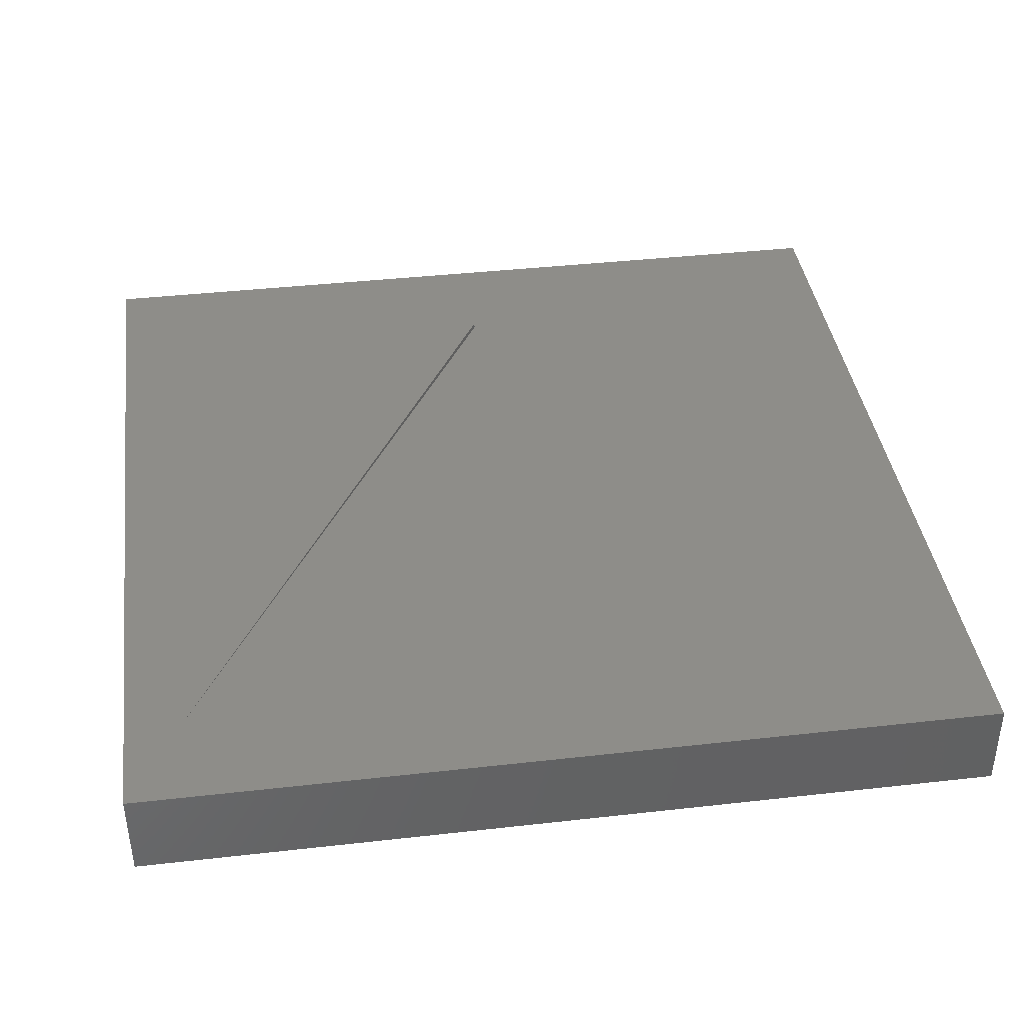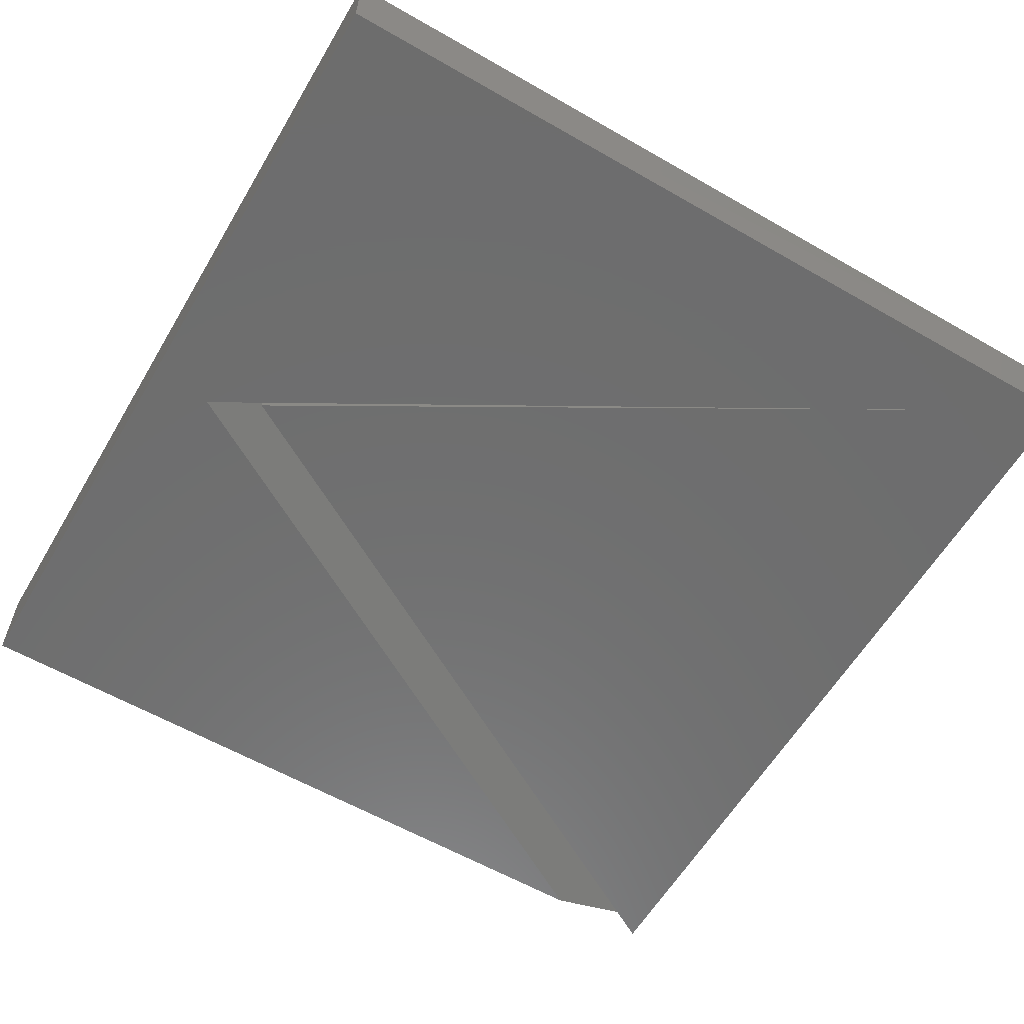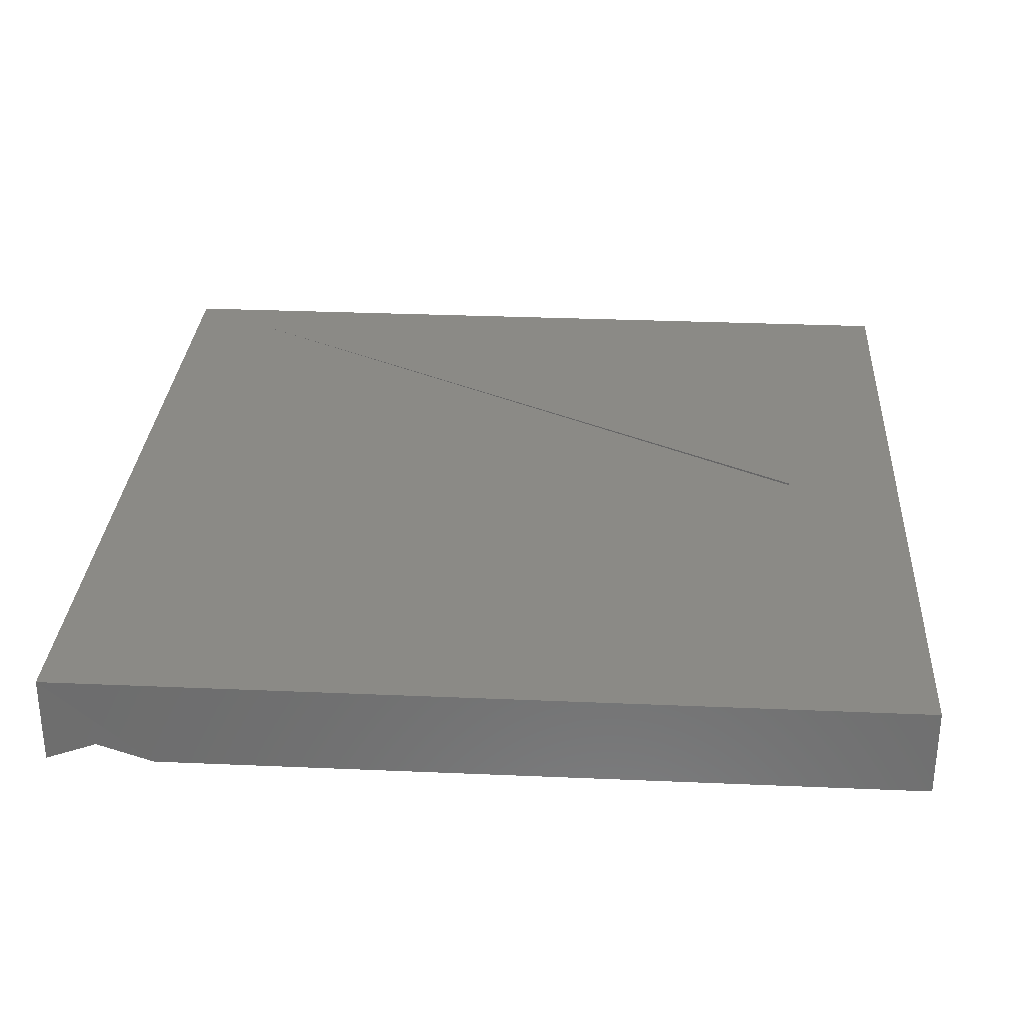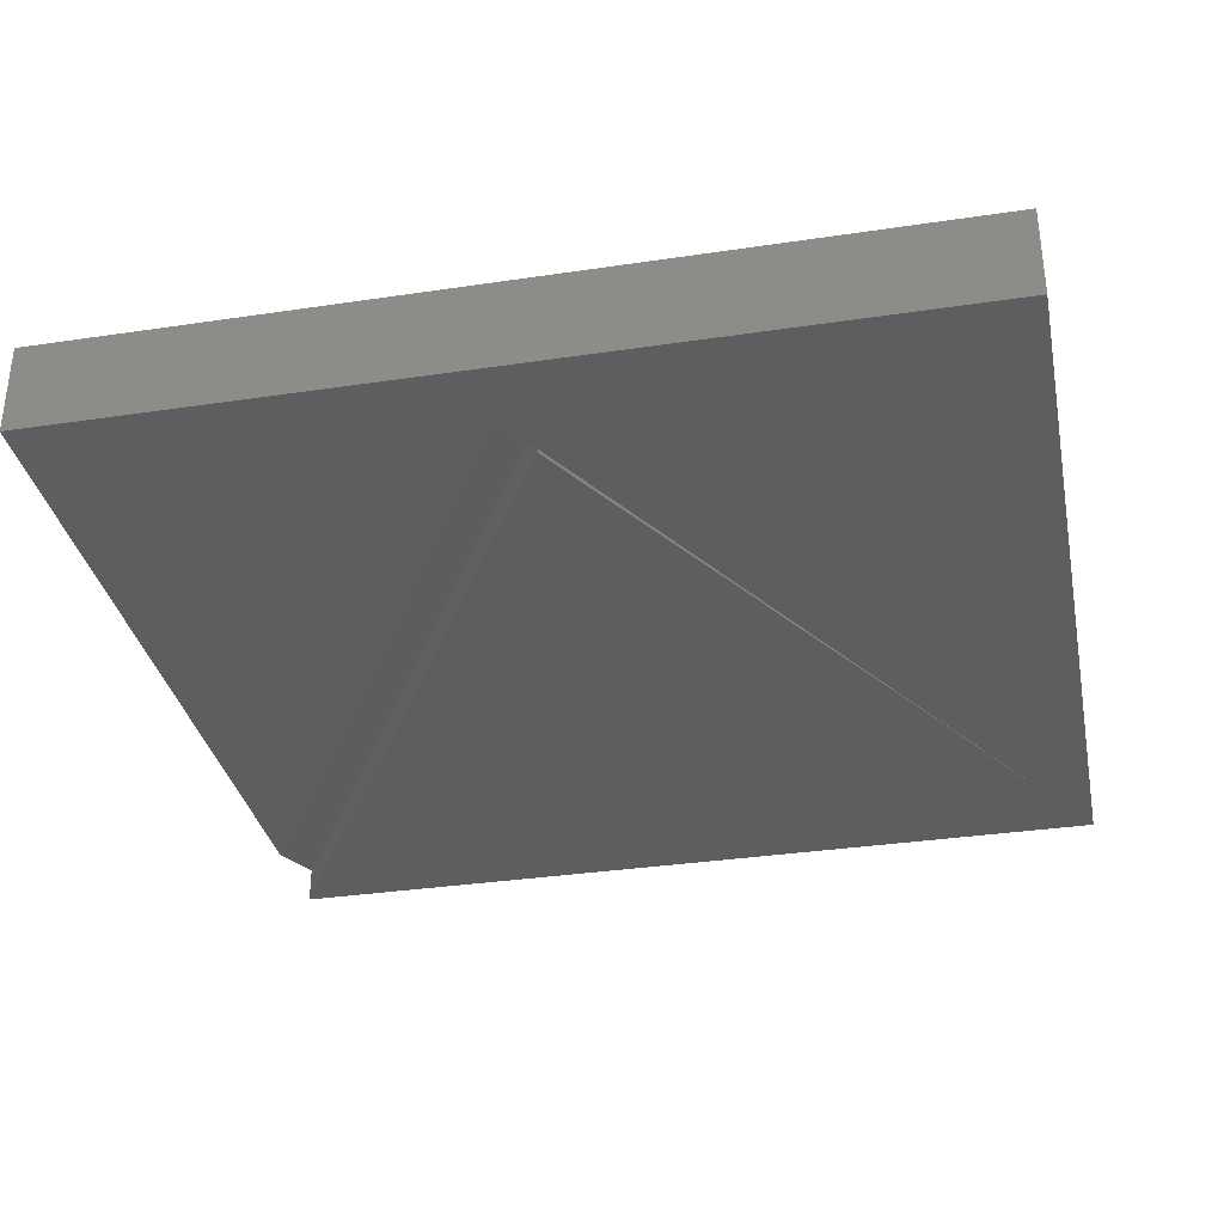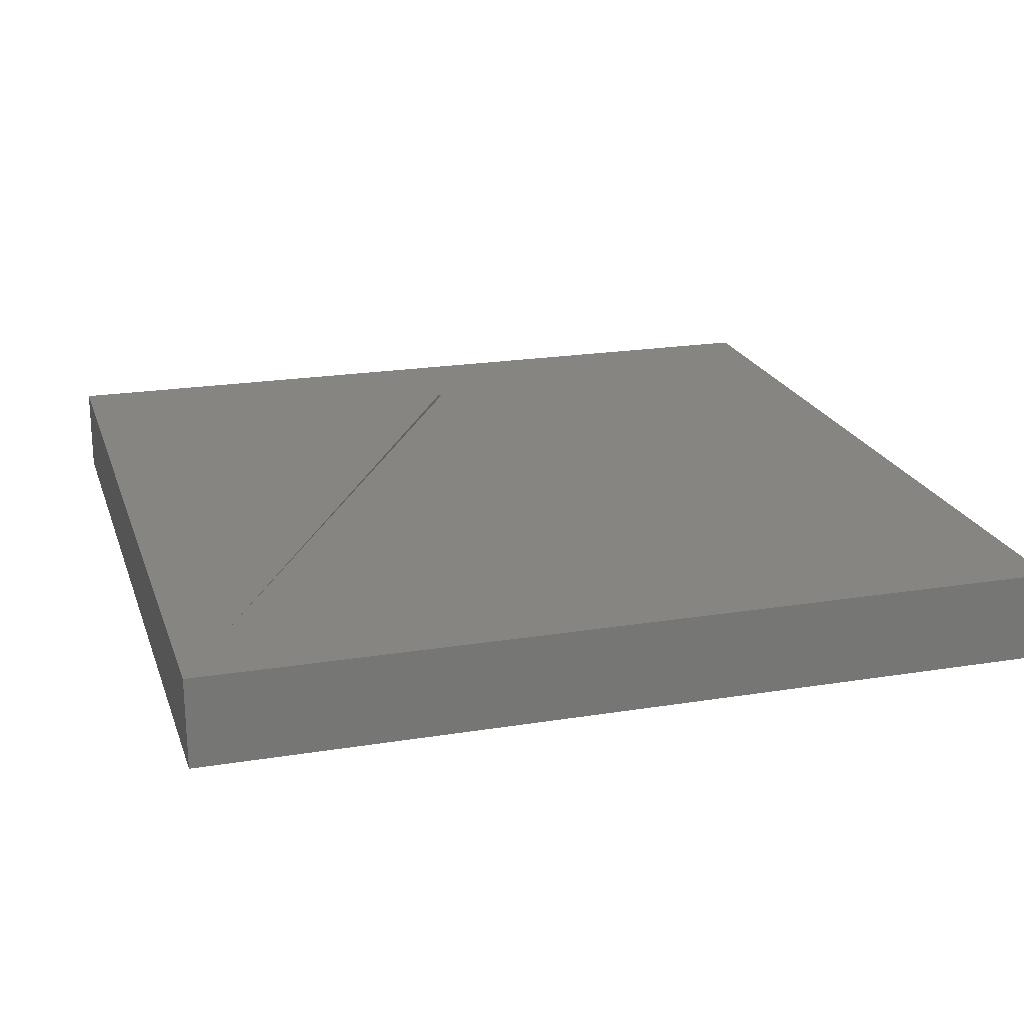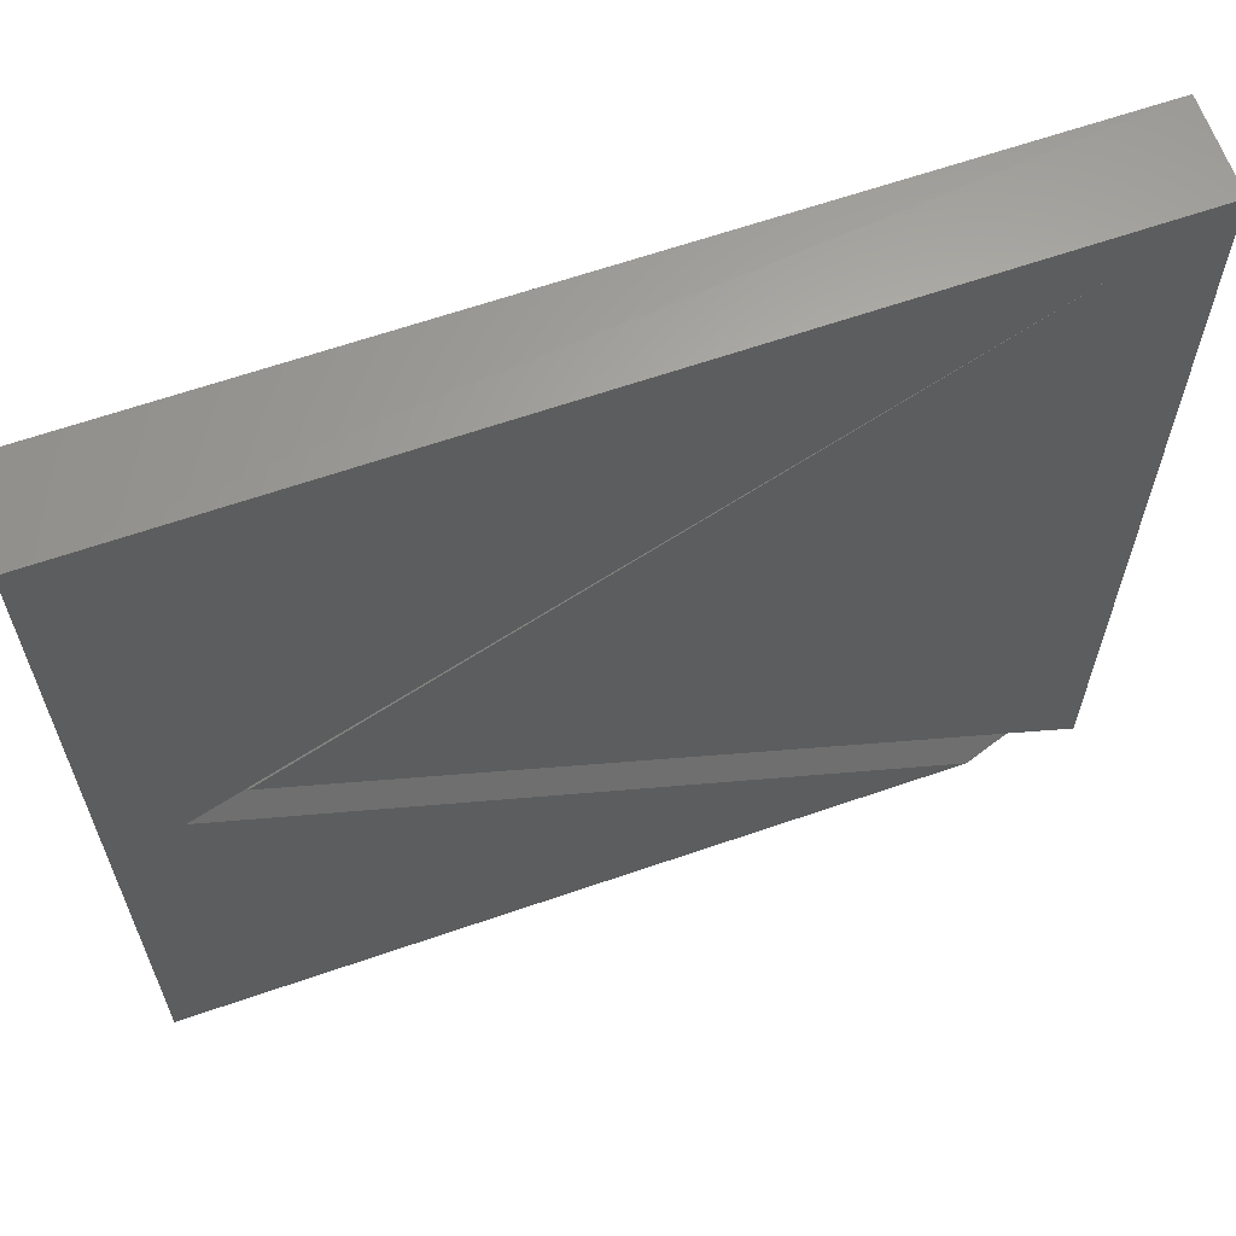
<metadata>
{"format":"stl","ext":"stl","renderer":"f3d","projection":"perspective","resolution":1024,"background":"white","views":[{"elev":39.6,"azim":82.0,"up":"+Y"},{"elev":-59.8,"azim":-30.5,"up":"+Y"},{"elev":30.1,"azim":-176.4,"up":"+Y"},{"elev":-33.8,"azim":-78.5,"up":"+Y"},{"elev":20.9,"azim":73.7,"up":"+Y"},{"elev":63.6,"azim":-19.3,"up":"+Z"}]}
</metadata>
<code>
# stl→obj: 19 verts, 38 faces
v 0.6788 -0.07812 0.7092
v 0.75 -0.07812 -0.0004112
v 0.75 -0.07812 0.75
v 0.1016 -0.07812 0.375
v 0.05575 -0.07812 0.3521
v 0 -0.07812 0
v 0.6572 -0.07812 -4.024e-17
v 4.592e-17 -0.07812 0.75
v 0.75 0 -4.592e-17
v 0.6788 0 0.7092
v 0.75 0 0.7504
v 4.592e-17 0 0.75
v 0.1026 0 0.3789
v 0 0 0
v 0.1055 0 0.3773
v 0.1016 -0.04951 0.375
v 0.75 -0.04688 -0.0004112
v 0.1055 -0.04688 0.3773
v 0.1026 -0.04688 0.3789
f 1 2 3
f 1 4 2
f 5 6 7
f 8 6 5
f 8 5 1
f 8 1 3
f 9 10 11
f 10 12 11
f 10 13 12
f 13 14 12
f 13 15 14
f 14 15 10
f 14 10 9
f 4 16 2
f 2 16 17
f 18 16 4
f 18 4 1
f 18 1 10
f 18 10 15
f 1 5 19
f 1 19 13
f 1 13 10
f 18 15 19
f 19 15 13
f 16 18 19
f 19 5 16
f 16 5 7
f 16 7 17
f 3 11 8
f 8 11 12
f 6 14 7
f 7 14 9
f 7 9 17
f 3 2 11
f 11 2 17
f 11 17 9
f 8 12 6
f 6 12 14

</code>
